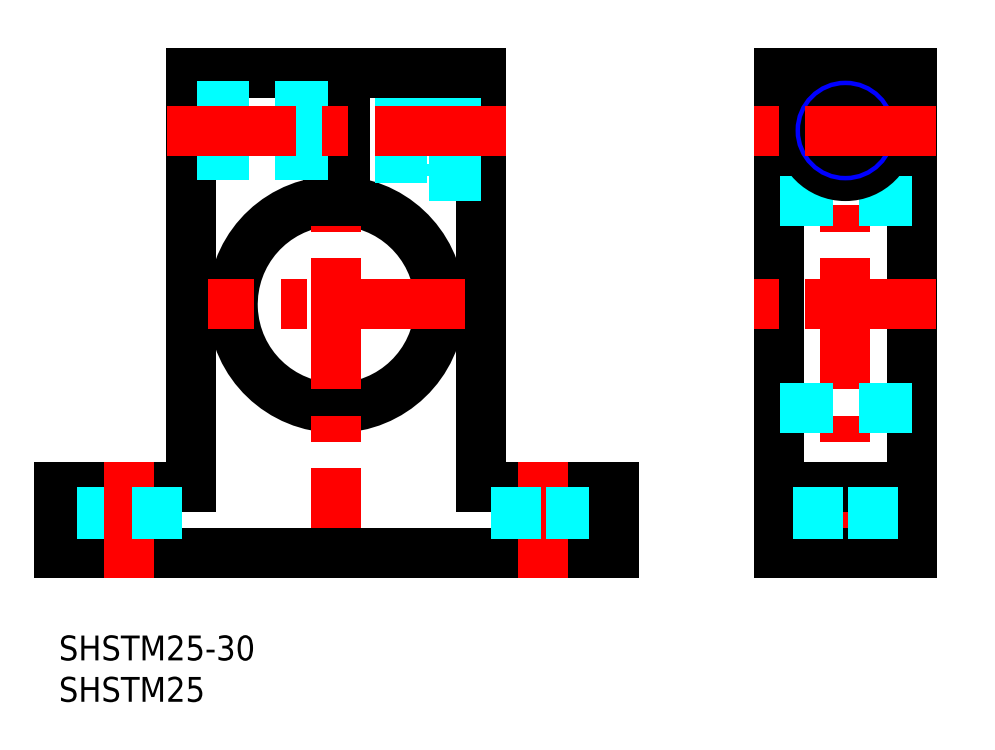
<metadata>
{"format":"dxf","ext":"dxf","renderer":"ezdxf+matplotlib","layout":"modelspace","background":"white","min_lineweight":24,"dpi":150}
</metadata>
<code>
0
SECTION
2
ENTITIES
0
INSERT
8
MSM_CONTINUOUS
2
*U2
10
0
20
0
30
0
0
INSERT
8
MSM_CONTINUOUS
2
*U3
10
0
20
0
30
0
0
ARC
8
MSM_CONTINUOUS
10
33.5
20
40
30
0
40
12.5
50
94.59
51
85.41
0
LINE
8
MSM_CONTINUOUS
10
16
20
68
30
0
11
16
21
18
31
0
0
LINE
8
MSM_CONTINUOUS
10
51
20
68
30
0
11
51
21
18
31
0
0
LINE
8
MSM_CENTER
10
33.5
20
71
30
0
11
33.5
21
7
31
0
0
LINE
8
MSM_CONTINUOUS
10
67
20
10
30
0
11
0
21
10
31
0
0
LINE
8
MSM_CONTINUOUS
10
16
20
18
30
0
11
0
21
18
31
0
0
LINE
8
MSM_CONTINUOUS
10
0
20
18
30
0
11
0
21
10
31
0
0
LINE
8
MSM_DASHED
10
5.2
20
18
30
0
11
5.2
21
10
31
0
0
LINE
8
MSM_CONTINUOUS
10
0
20
14
30
0
11
0.0001
21
14
31
0
0
LINE
8
MSM_CENTER
10
8.5
20
21
30
0
11
8.5
21
7
31
0
0
LINE
8
MSM_DASHED
10
11.8
20
18
30
0
11
11.8
21
10
31
0
0
LINE
8
MSM_CONTINUOUS
10
51
20
18
30
0
11
67
21
18
31
0
0
LINE
8
MSM_CENTER
10
58.5
20
21
30
0
11
58.5
21
7
31
0
0
LINE
8
MSM_DASHED
10
55.2
20
18
30
0
11
55.2
21
10
31
0
0
LINE
8
MSM_DASHED
10
61.8
20
18
30
0
11
61.8
21
10
31
0
0
LINE
8
MSM_CONTINUOUS
10
67
20
18
30
0
11
67
21
10
31
0
0
LINE
8
MSM_CONTINUOUS
10
32.5
20
68
30
0
11
16
21
68
31
0
0
LINE
8
MSM_CENTER
10
49
20
40
30
0
11
18
21
40
31
0
0
LINE
8
MSM_DASHED
10
44.5
20
64.3
30
0
11
34.5
21
64.3
31
0
0
LINE
8
MSM_DASHED
10
44.5
20
57.7
30
0
11
34.5
21
57.7
31
0
0
LINE
8
MSM_DASHED
10
44.5
20
66.5
30
0
11
44.5
21
55.5
31
0
0
LINE
8
MSM_DASHED
10
51
20
55.5
30
0
11
44.5
21
55.5
31
0
0
LINE
8
MSM_DASHED
10
51
20
66.5
30
0
11
44.5
21
66.5
31
0
0
LINE
8
MSM_CONTINUOUS
10
51
20
68
30
0
11
34.5
21
68
31
0
0
LINE
8
MSM_CONTINUOUS
10
87
20
68
30
0
11
87
21
10
31
0
0
LINE
8
MSM_CONTINUOUS
10
103
20
68
30
0
11
103
21
10
31
0
0
LINE
8
MSM_CENTER
10
95
20
71
30
0
11
95
21
7
31
0
0
LINE
8
MSM_CONTINUOUS
10
87
20
10
30
0
11
103
21
10
31
0
0
LINE
8
MSM_DASHED
10
103
20
27.5
30
0
11
87
21
27.5
31
0
0
LINE
8
MSM_CONTINUOUS
10
87
20
18
30
0
11
103
21
18
31
0
0
LINE
8
MSM_DASHED
10
91.7
20
18
30
0
11
91.7
21
10
31
0
0
LINE
8
MSM_DASHED
10
98.3
20
18
30
0
11
98.3
21
10
31
0
0
LINE
8
MSM_CONTINUOUS
10
103
20
68
30
0
11
87
21
68
31
0
0
LINE
8
MSM_DASHED
10
103
20
52.5
30
0
11
87
21
52.5
31
0
0
CIRCLE
8
MSM_CONTINUOUS
10
95
20
61
30
0
40
3.3
0
CIRCLE
8
MSM_CONTINUOUS
10
95
20
61
30
0
40
5.5
0
LINE
8
MSM_CONTINUOUS
10
32.5
20
68
30
0
11
32.5
21
52.46
31
0
0
LINE
8
MSM_CONTINUOUS
10
34.5
20
68
30
0
11
34.5
21
52.46
31
0
0
LINE
8
MSM_DASHED
10
32.5
20
58
30
0
11
16
21
58
31
0
0
LINE
8
MSM_DASHED
10
32.5
20
58.54
30
0
11
16
21
58.54
31
0
0
LINE
8
MSM_DASHED
10
32.5
20
64
30
0
11
16
21
64
31
0
0
LINE
8
MSM_DASHED
10
32.5
20
63.46
30
0
11
16
21
63.46
31
0
0
CIRCLE
8
MSM_NARROW
10
95
20
61
30
0
40
3
0
CIRCLE
8
MSM_CONTINUOUS
10
95
20
61
30
0
40
2.458
0
LINE
8
MSM_CENTER
10
54
20
61
30
0
11
13
21
61
31
0
0
LINE
8
MSM_CENTER
10
106
20
61
30
0
11
84
21
61
31
0
0
LINE
8
MSM_CENTER
10
106
20
40
30
0
11
84
21
40
31
0
0
ENDSEC
0
EOF

</code>
